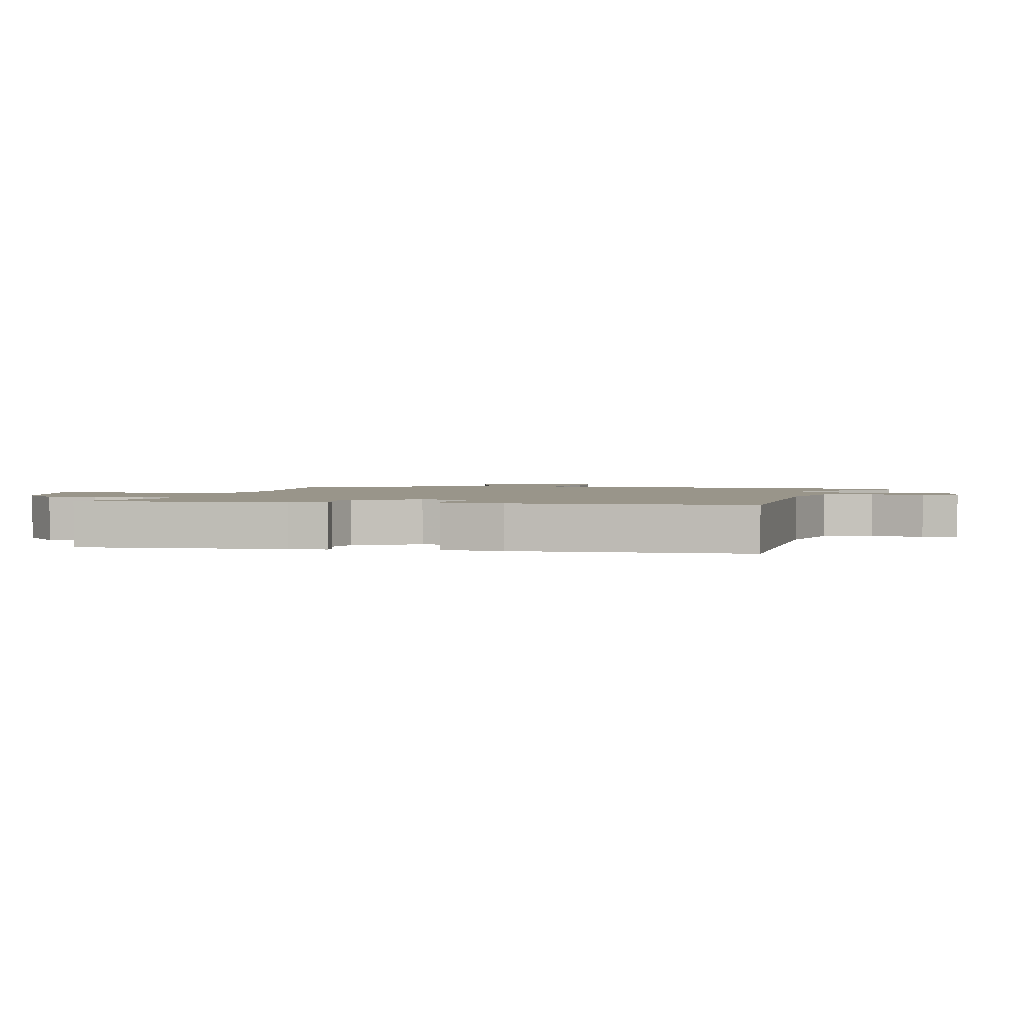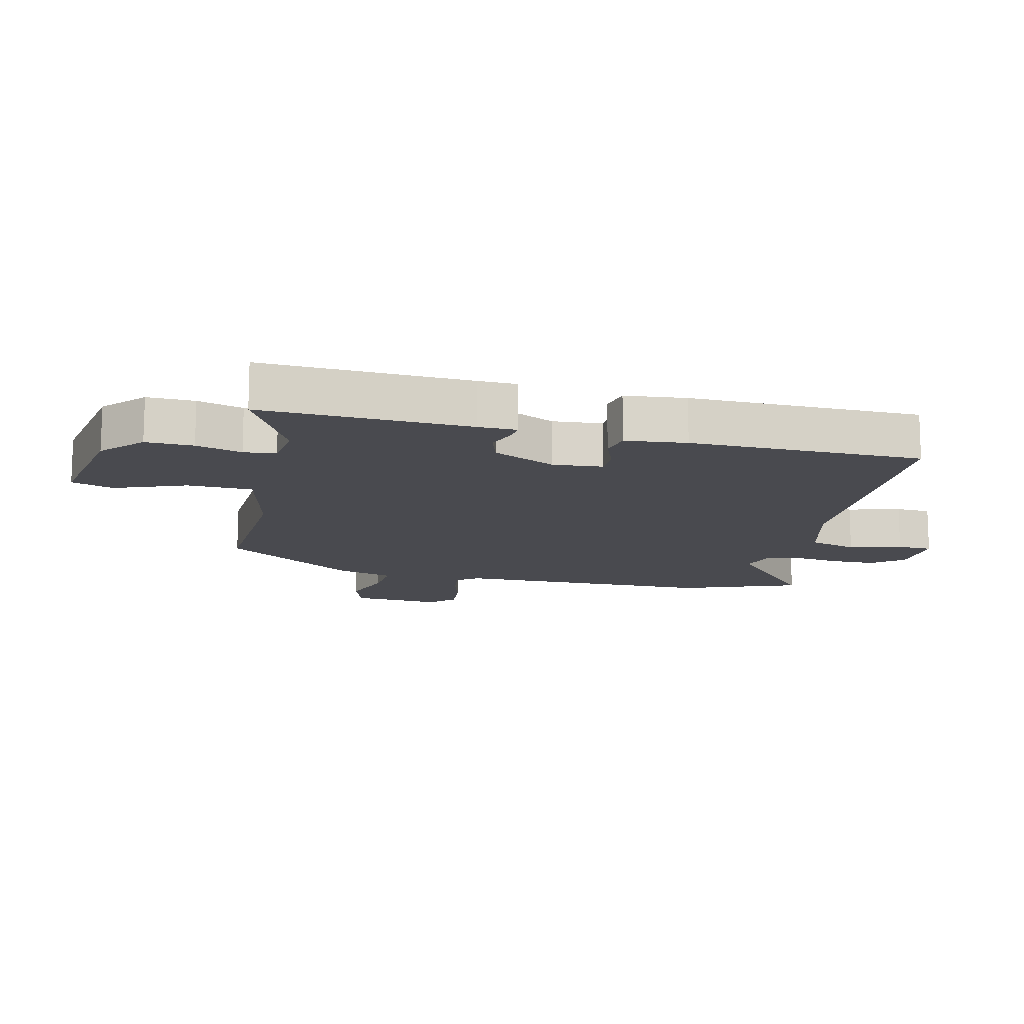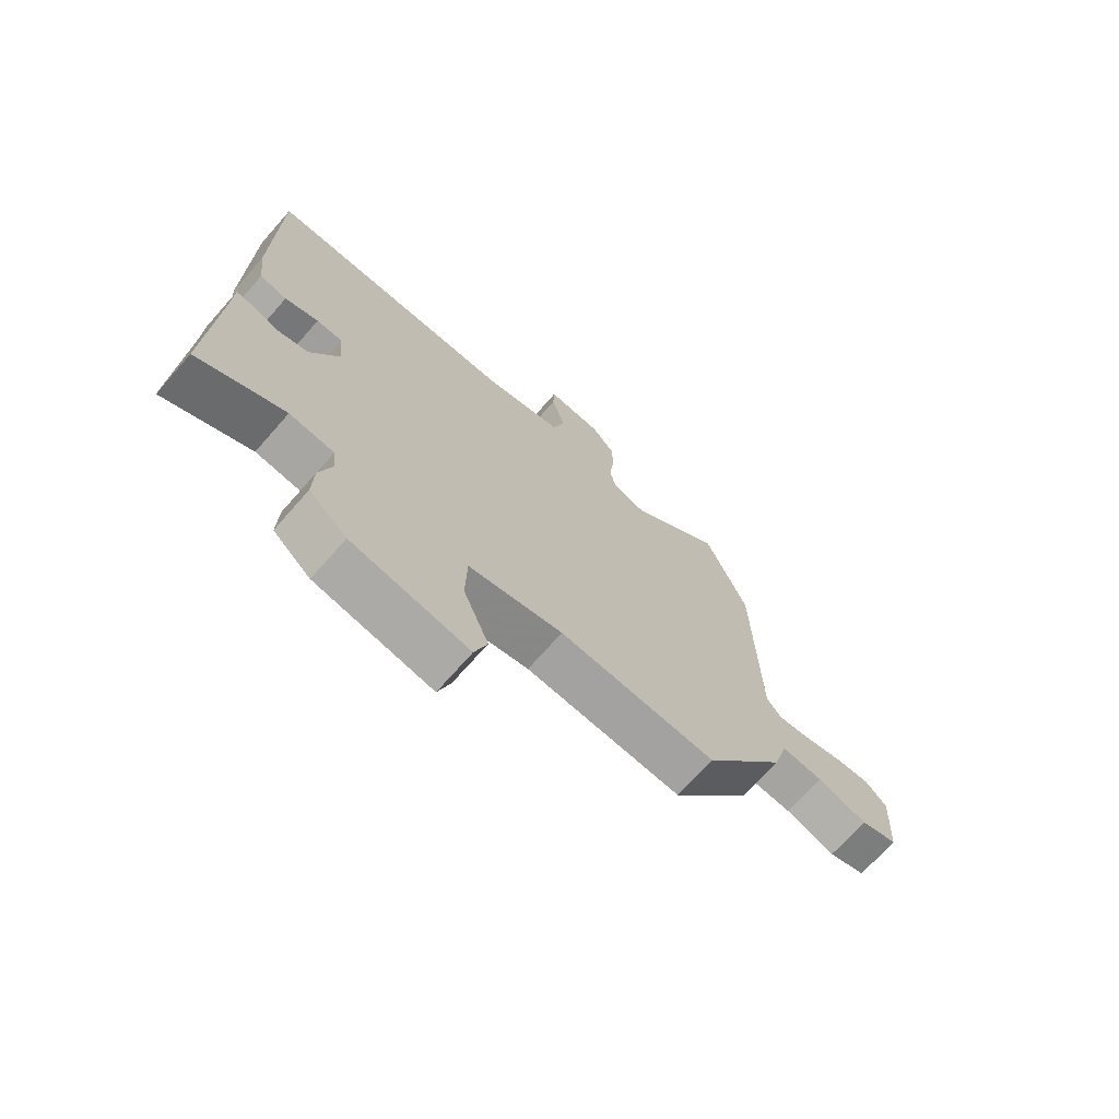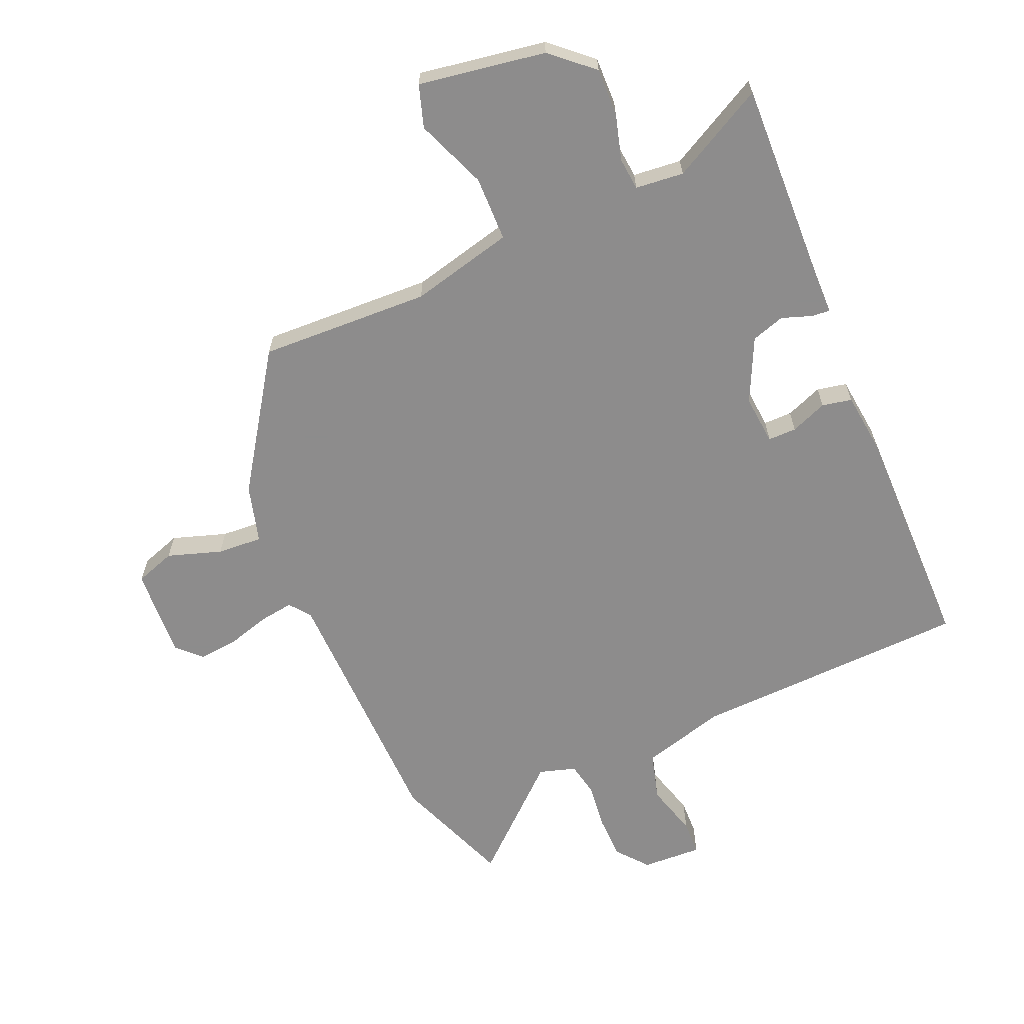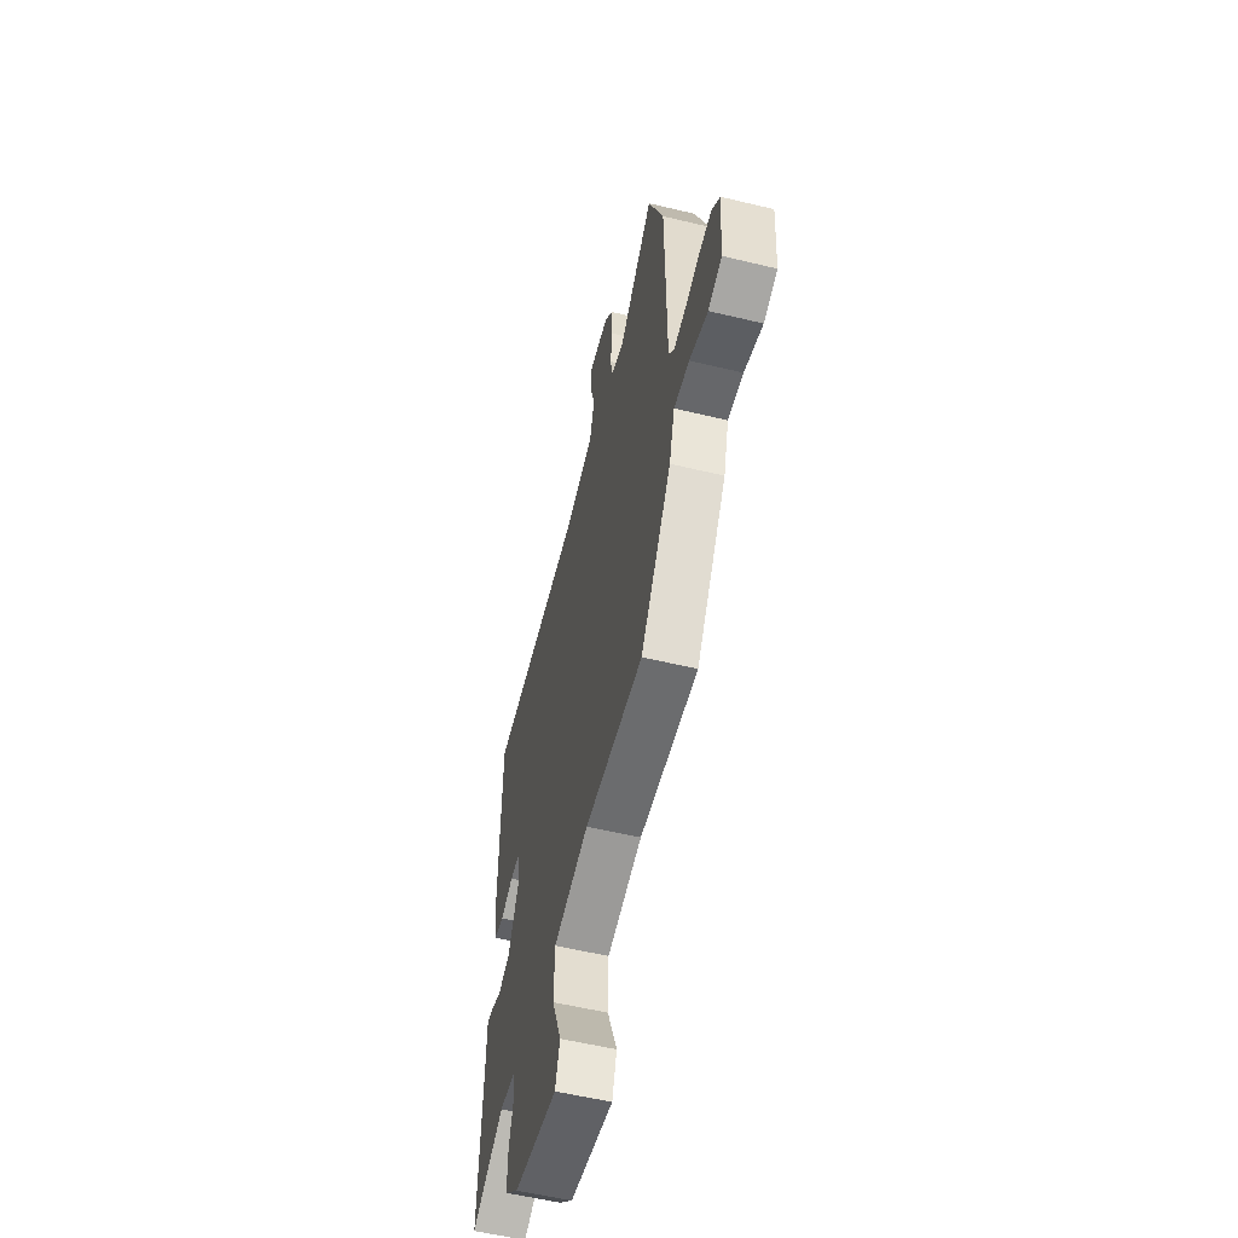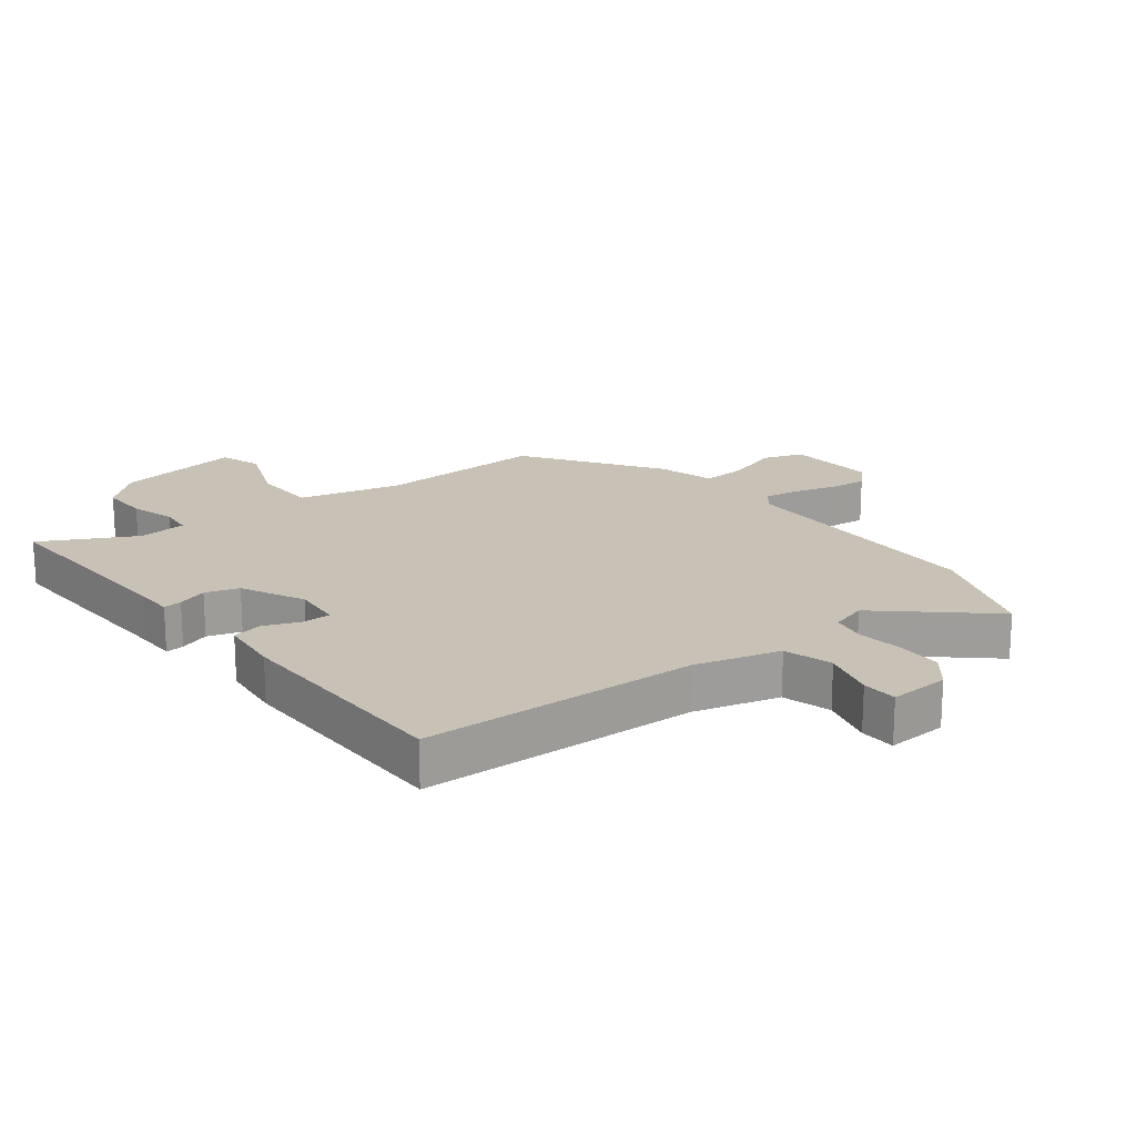
<metadata>
{"format":"obj","ext":"obj","renderer":"f3d","projection":"perspective","resolution":1024,"background":"white","views":[{"elev":2.0,"azim":-78.2,"up":"+Y"},{"elev":-13.6,"azim":-103.6,"up":"+Y"},{"elev":-71.3,"azim":-41.4,"up":"+Z"},{"elev":-64.3,"azim":-156.5,"up":"+Y"},{"elev":-56.0,"azim":75.8,"up":"+Z"},{"elev":19.0,"azim":-37.9,"up":"+Y"}]}
</metadata>
<code>
v 0.377 0.07 -0.465
v 0.102 0.07 -0.453
v -0.064 0.07 -0.493
v -0.066 0.07 -0.598
v -0.021 0.07 -0.712
v -0.043 0.07 -0.78
v -0.248 0.07 -0.746
v -0.314 0.07 -0.687
v -0.312 0.07 -0.61
v -0.291 0.07 -0.536
v -0.296 0.07 -0.484
v -0.374 0.07 -0.476
v -0.525 0.07 -0.556
v -0.512 0.07 -0.221
v -0.511 0.07 -0.159
v -0.481 0.07 -0.162
v -0.433 0.07 -0.179
v -0.379 0.07 -0.162
v -0.33 0.07 -0.06
v -0.337 0.07 0.02
v -0.383 0.07 0.02
v -0.442 0.07 -0.003
v -0.49 0.07 0.007
v -0.501 0.07 0.106
v -0.498 0.07 0.481
v -0.051 0.07 0.496
v 0.085 0.07 0.533
v 0.107 0.07 0.611
v 0.083 0.07 0.696
v 0.085 0.07 0.753
v 0.182 0.07 0.748
v 0.223 0.07 0.698
v 0.224 0.07 0.626
v 0.215 0.07 0.552
v 0.226 0.07 0.497
v 0.285 0.07 0.479
v 0.451 0.07 0.627
v 0.524 0.07 0.437
v 0.531 0.07 0.015
v 0.557 0.07 -0.019
v 0.613 0.07 -0.011
v 0.682 0.07 0.009
v 0.744 0.07 0.015
v 0.782 0.07 -0.023
v 0.773 0.07 -0.169
v 0.708 0.07 -0.191
v 0.621 0.07 -0.162
v 0.548 0.07 -0.157
v 0.522 0.07 -0.25
v 0.377 0 -0.465
v 0.102 0 -0.453
v -0.064 0 -0.493
v -0.066 0 -0.598
v -0.021 0 -0.712
v -0.043 0 -0.78
v -0.248 0 -0.746
v -0.314 0 -0.687
v -0.312 0 -0.61
v -0.291 0 -0.536
v -0.296 0 -0.484
v -0.374 0 -0.476
v -0.525 0 -0.556
v -0.512 0 -0.221
v -0.511 0 -0.159
v -0.481 0 -0.162
v -0.433 0 -0.179
v -0.379 0 -0.162
v -0.33 0 -0.06
v -0.337 0 0.02
v -0.383 0 0.02
v -0.442 0 -0.003
v -0.49 0 0.007
v -0.501 0 0.106
v -0.498 0 0.481
v -0.051 0 0.496
v 0.085 0 0.533
v 0.107 0 0.611
v 0.083 0 0.696
v 0.085 0 0.753
v 0.182 0 0.748
v 0.223 0 0.698
v 0.224 0 0.626
v 0.215 0 0.552
v 0.226 0 0.497
v 0.285 0 0.479
v 0.451 0 0.627
v 0.524 0 0.437
v 0.531 0 0.015
v 0.557 0 -0.019
v 0.613 0 -0.011
v 0.682 0 0.009
v 0.744 0 0.015
v 0.782 0 -0.023
v 0.773 0 -0.169
v 0.708 0 -0.191
v 0.621 0 -0.162
v 0.548 0 -0.157
v 0.522 0 -0.25
f 48 49 1 2
f 44 45 46 47
f 44 47 48
f 41 42 43 44
f 40 41 44 48
f 39 40 48 2
f 36 37 38 39
f 35 36 39 2
f 31 32 33 34
f 29 30 31 34
f 28 29 34 35
f 27 28 35 2
f 23 24 25 26
f 21 22 23 26
f 20 21 26 27
f 19 20 27 2
f 14 15 16 17
f 12 13 14 17
f 11 12 17 18
f 7 8 9 10
f 7 10 11
f 4 5 6 7
f 3 4 7 11
f 11 18 19
f 2 3 11 19
f 51 50 98 97
f 96 95 94 93
f 97 96 93
f 93 92 91 90
f 97 93 90 89
f 51 97 89 88
f 88 87 86 85
f 51 88 85 84
f 83 82 81 80
f 83 80 79 78
f 84 83 78 77
f 51 84 77 76
f 75 74 73 72
f 75 72 71 70
f 76 75 70 69
f 51 76 69 68
f 66 65 64 63
f 66 63 62 61
f 67 66 61 60
f 59 58 57 56
f 60 59 56
f 56 55 54 53
f 60 56 53 52
f 68 67 60
f 68 60 52 51
f 1 50 51 2
f 2 51 52 3
f 3 52 53 4
f 4 53 54 5
f 5 54 55 6
f 6 55 56 7
f 7 56 57 8
f 8 57 58 9
f 9 58 59 10
f 10 59 60 11
f 11 60 61 12
f 12 61 62 13
f 13 62 63 14
f 14 63 64 15
f 15 64 65 16
f 16 65 66 17
f 17 66 67 18
f 18 67 68 19
f 19 68 69 20
f 20 69 70 21
f 21 70 71 22
f 22 71 72 23
f 23 72 73 24
f 24 73 74 25
f 25 74 75 26
f 26 75 76 27
f 27 76 77 28
f 28 77 78 29
f 29 78 79 30
f 30 79 80 31
f 31 80 81 32
f 32 81 82 33
f 33 82 83 34
f 34 83 84 35
f 35 84 85 36
f 36 85 86 37
f 37 86 87 38
f 38 87 88 39
f 39 88 89 40
f 40 89 90 41
f 41 90 91 42
f 42 91 92 43
f 43 92 93 44
f 44 93 94 45
f 45 94 95 46
f 46 95 96 47
f 47 96 97 48
f 48 97 98 49
f 49 98 50 1

</code>
